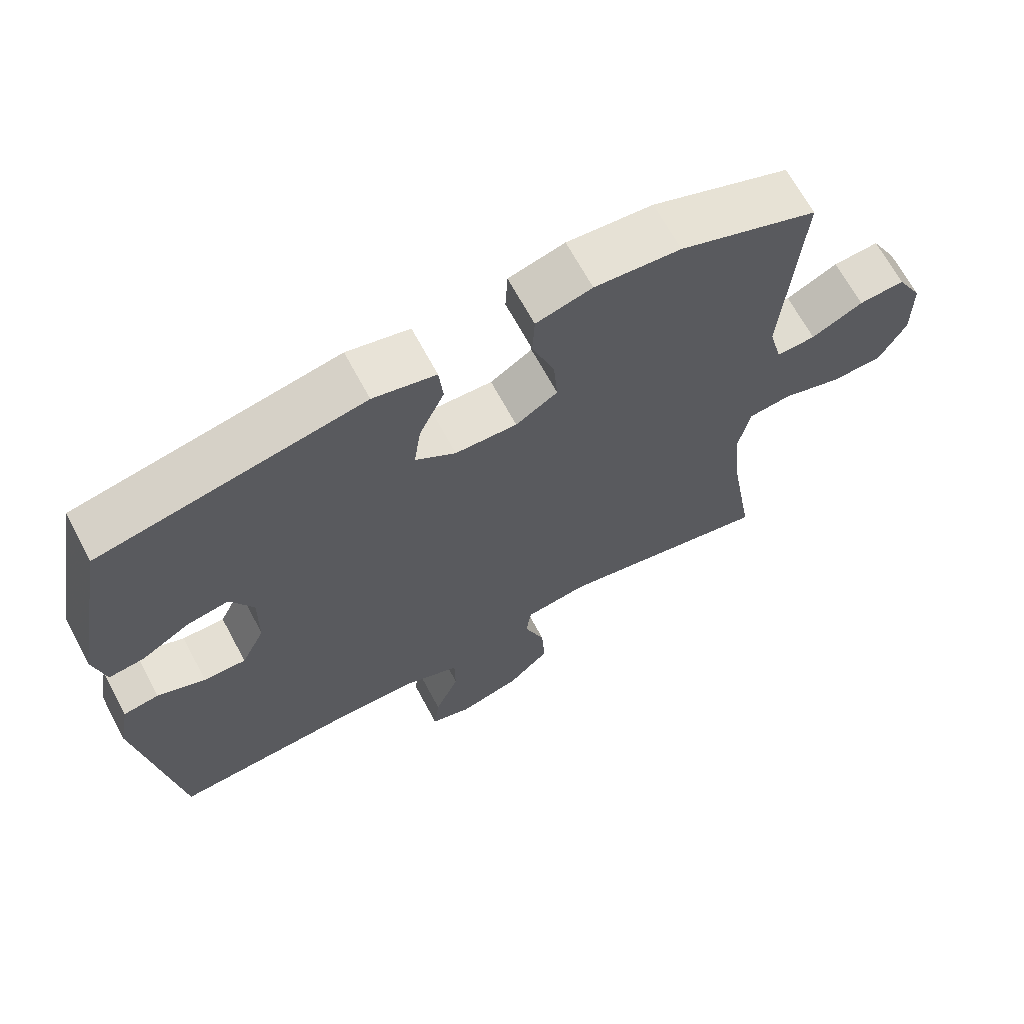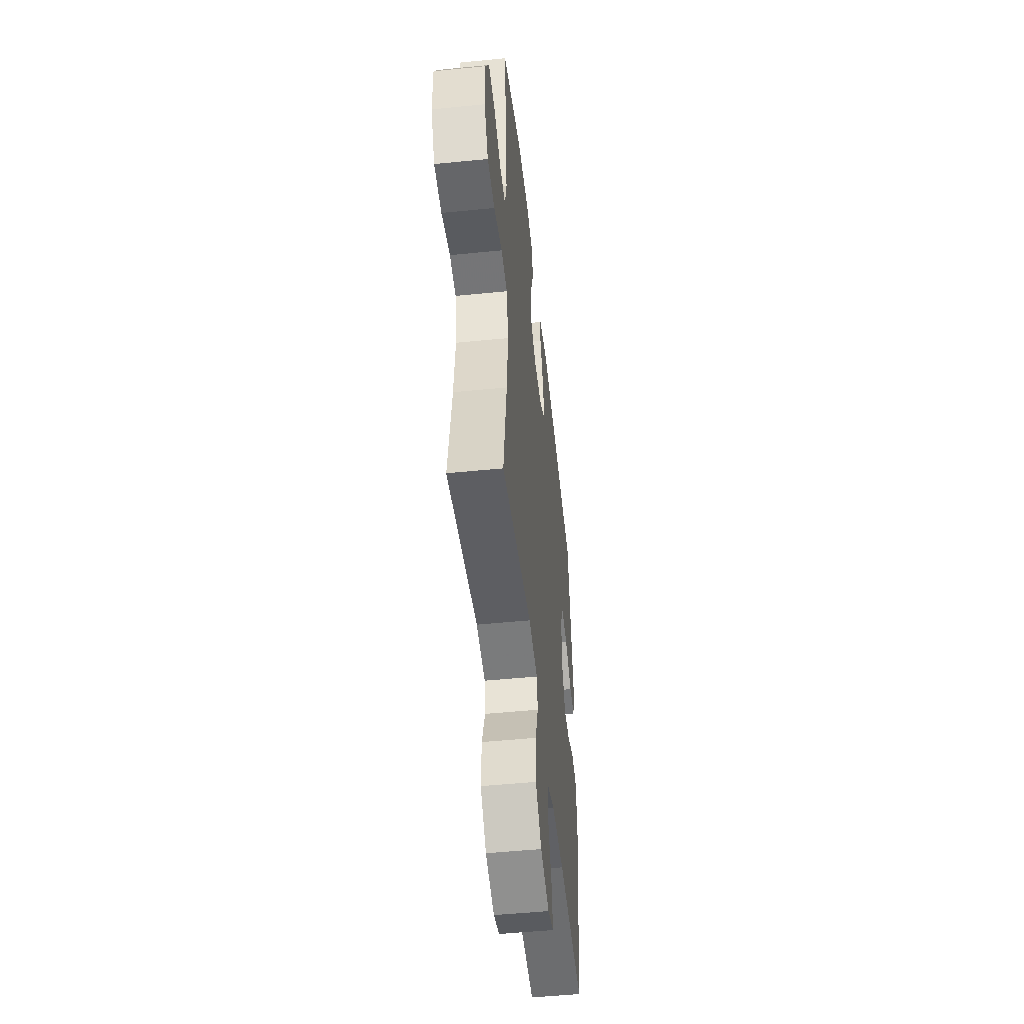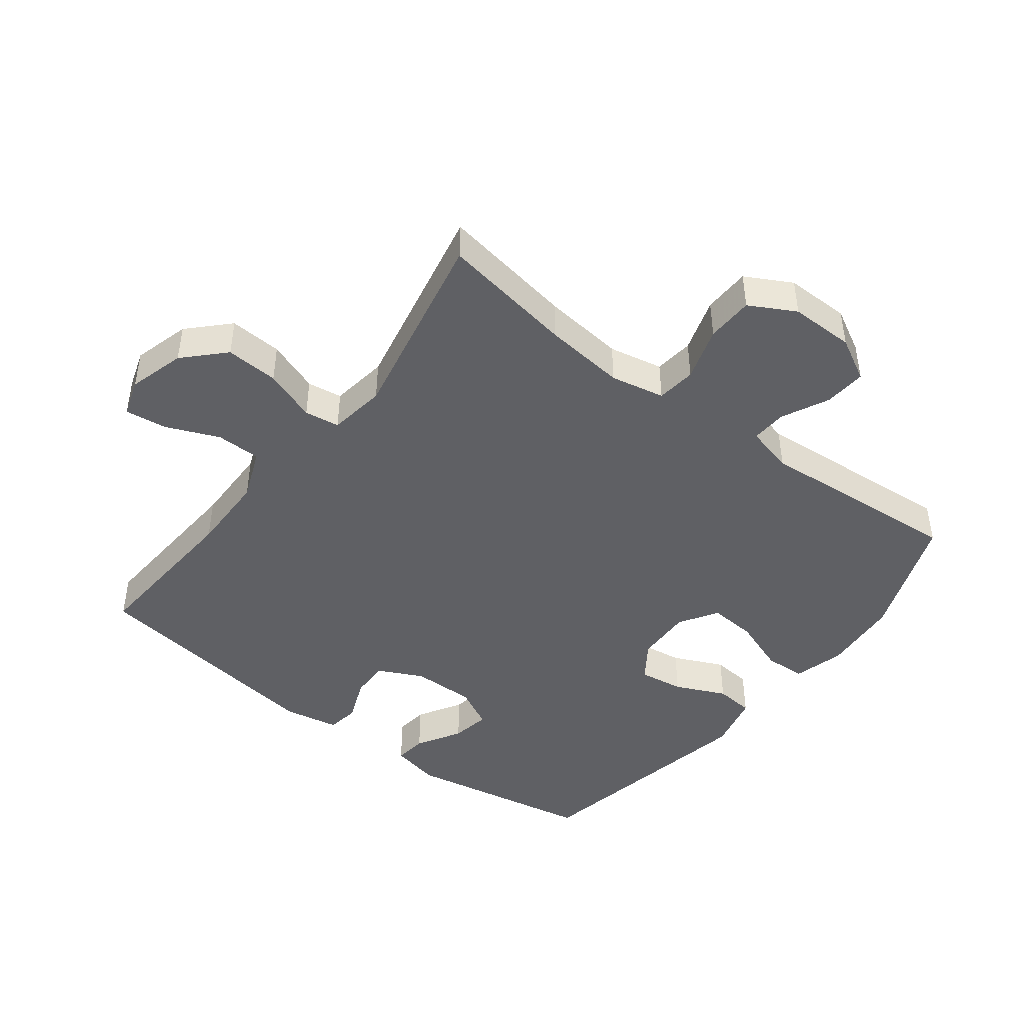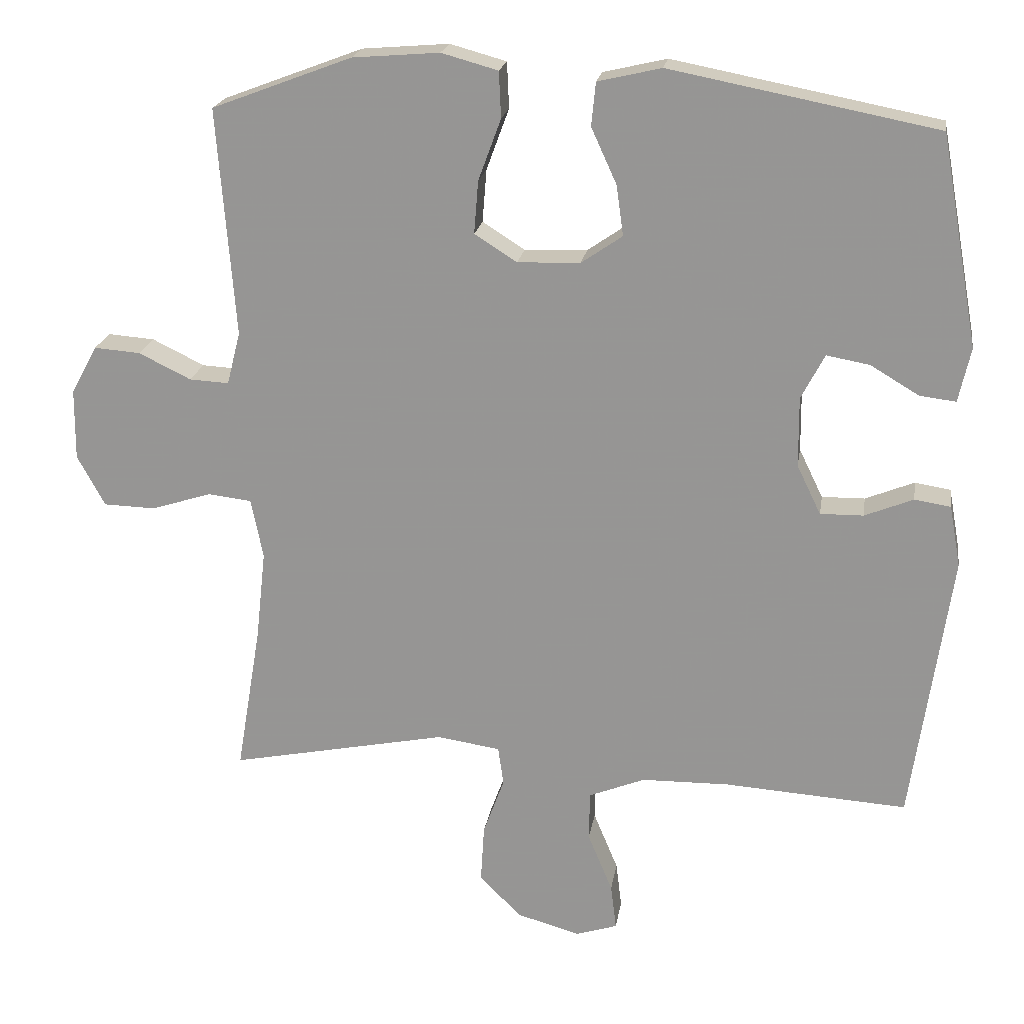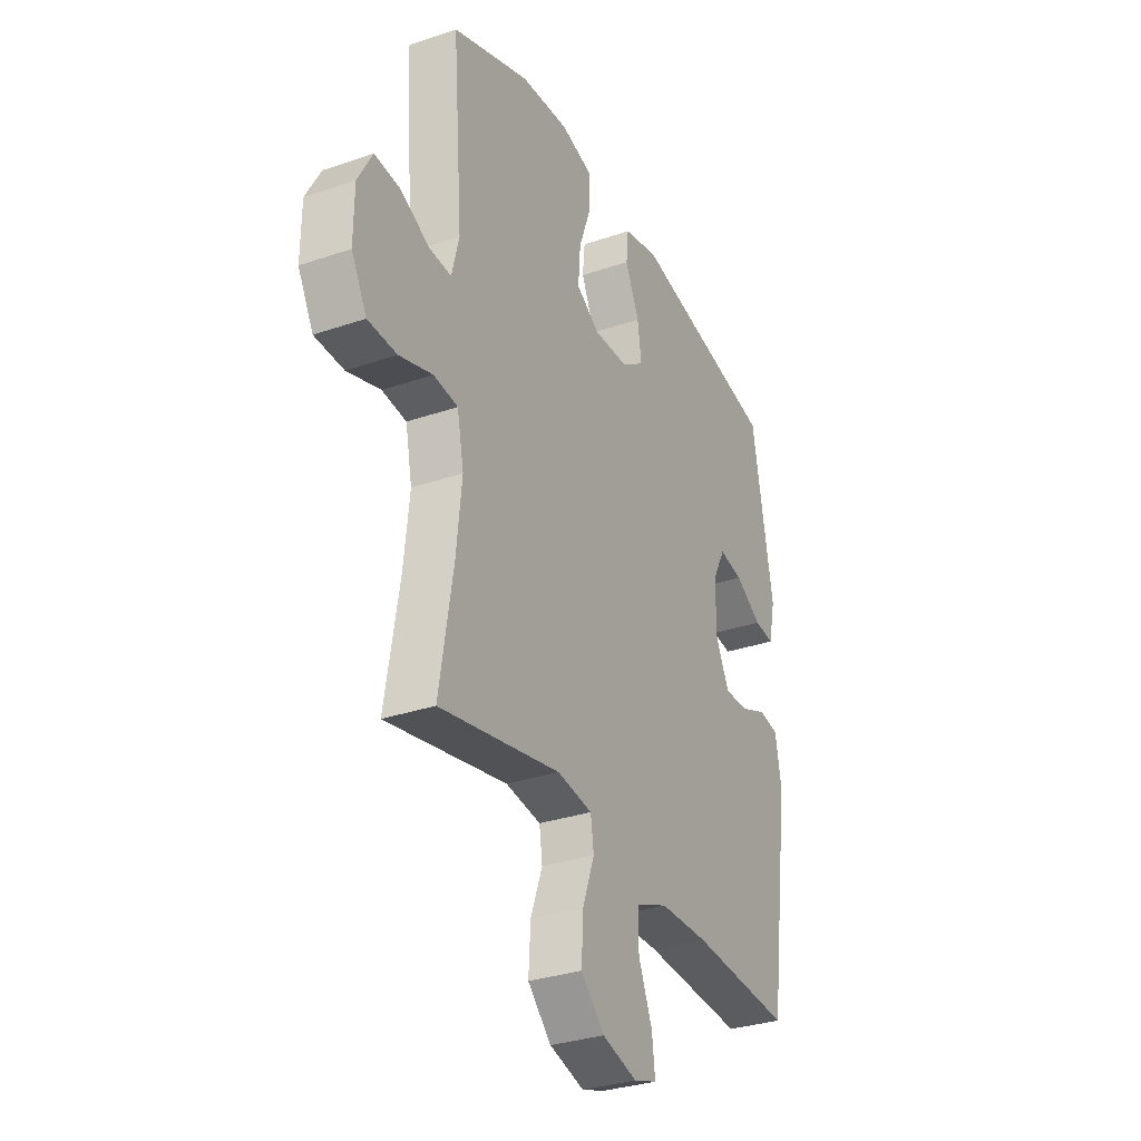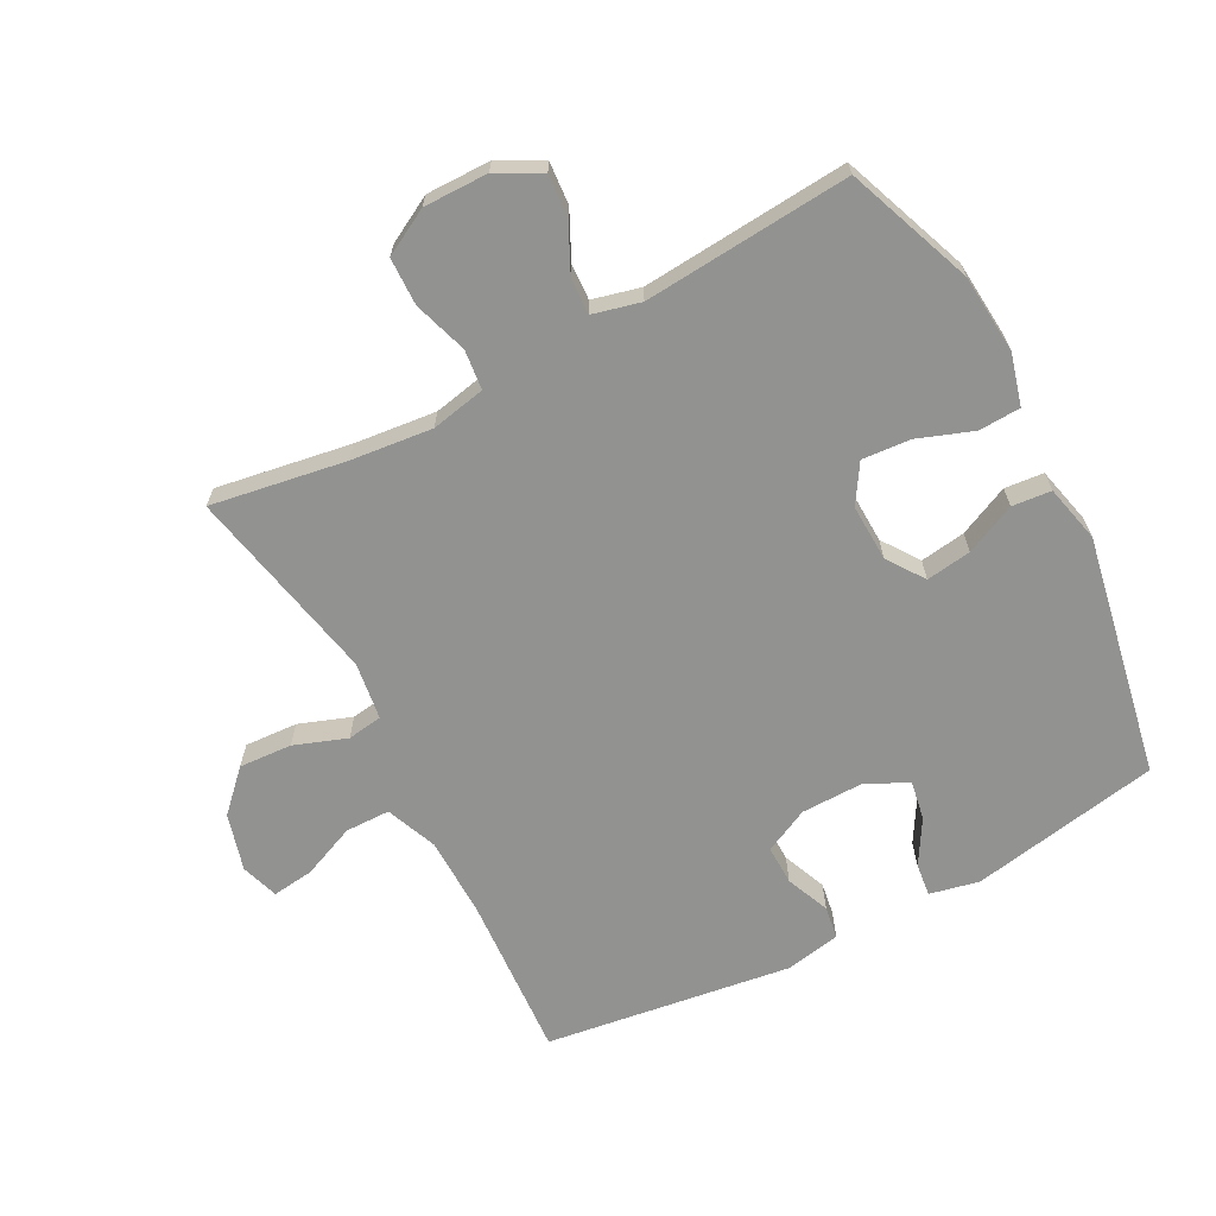
<metadata>
{"format":"obj","ext":"obj","renderer":"f3d","projection":"perspective","resolution":1024,"background":"white","views":[{"elev":67.3,"azim":151.8,"up":"+Z"},{"elev":-50.2,"azim":-83.7,"up":"+Z"},{"elev":-44.7,"azim":-127.4,"up":"+Y"},{"elev":20.6,"azim":8.9,"up":"+Z"},{"elev":-31.7,"azim":-64.2,"up":"+Z"},{"elev":-66.3,"azim":-62.0,"up":"+Y"}]}
</metadata>
<code>
v 0.5 0.07 -0.5
v 0.241 0.07 -0.483
v 0.117 0.07 -0.485
v 0.037 0.07 -0.517
v 0.036 0.07 -0.587
v 0.071 0.07 -0.671
v 0.079 0.07 -0.736
v 0.02 0.07 -0.755
v -0.069 0.07 -0.73
v -0.129 0.07 -0.671
v -0.124 0.07 -0.588
v -0.094 0.07 -0.506
v -0.102 0.07 -0.451
v -0.192 0.07 -0.438
v -0.5 0.07 -0.5
v -0.465 0.07 -0.29
v -0.451 0.07 -0.162
v -0.468 0.07 -0.077
v -0.53 0.07 -0.07
v -0.615 0.07 -0.097
v -0.689 0.07 -0.095
v -0.728 0.07 -0.023
v -0.727 0.07 0.078
v -0.69 0.07 0.146
v -0.624 0.07 0.141
v -0.55 0.07 0.105
v -0.494 0.07 0.102
v -0.475 0.07 0.177
v -0.5 0.07 0.5
v -0.302 0.07 0.575
v -0.179 0.07 0.585
v -0.099 0.07 0.563
v -0.096 0.07 0.498
v -0.128 0.07 0.411
v -0.134 0.07 0.336
v -0.074 0.07 0.298
v 0.015 0.07 0.301
v 0.073 0.07 0.341
v 0.063 0.07 0.412
v 0.027 0.07 0.491
v 0.033 0.07 0.552
v 0.123 0.07 0.573
v 0.5 0.07 0.5
v 0.554 0.07 0.203
v 0.537 0.07 0.126
v 0.486 0.07 0.132
v 0.417 0.07 0.173
v 0.356 0.07 0.184
v 0.323 0.07 0.12
v 0.324 0.07 0.021
v 0.358 0.07 -0.049
v 0.419 0.07 -0.048
v 0.488 0.07 -0.02
v 0.539 0.07 -0.028
v 0.555 0.07 -0.115
v 0.5 0 -0.5
v 0.241 0 -0.483
v 0.117 0 -0.485
v 0.037 0 -0.517
v 0.036 0 -0.587
v 0.071 0 -0.671
v 0.079 0 -0.736
v 0.02 0 -0.755
v -0.069 0 -0.73
v -0.129 0 -0.671
v -0.124 0 -0.588
v -0.094 0 -0.506
v -0.102 0 -0.451
v -0.192 0 -0.438
v -0.5 0 -0.5
v -0.465 0 -0.29
v -0.451 0 -0.162
v -0.468 0 -0.077
v -0.53 0 -0.07
v -0.615 0 -0.097
v -0.689 0 -0.095
v -0.728 0 -0.023
v -0.727 0 0.078
v -0.69 0 0.146
v -0.624 0 0.141
v -0.55 0 0.105
v -0.494 0 0.102
v -0.475 0 0.177
v -0.5 0 0.5
v -0.302 0 0.575
v -0.179 0 0.585
v -0.099 0 0.563
v -0.096 0 0.498
v -0.128 0 0.411
v -0.134 0 0.336
v -0.074 0 0.298
v 0.015 0 0.301
v 0.073 0 0.341
v 0.063 0 0.412
v 0.027 0 0.491
v 0.033 0 0.552
v 0.123 0 0.573
v 0.5 0 0.5
v 0.554 0 0.203
v 0.537 0 0.126
v 0.486 0 0.132
v 0.417 0 0.173
v 0.356 0 0.184
v 0.323 0 0.12
v 0.324 0 0.021
v 0.358 0 -0.049
v 0.419 0 -0.048
v 0.488 0 -0.02
v 0.539 0 -0.028
v 0.555 0 -0.115
f 55 1 2
f 54 55 2
f 53 54 2
f 52 53 2
f 51 52 2 3
f 50 51 3 4
f 49 50 4
f 45 46 47
f 44 45 47
f 43 44 47
f 42 43 47
f 41 42 47
f 40 41 47
f 39 40 47
f 38 39 47 48
f 37 38 48 49
f 32 33 34
f 31 32 34
f 30 31 34
f 29 30 34
f 28 29 34
f 27 28 34 35
f 24 25 26
f 23 24 26
f 22 23 26
f 21 22 26
f 20 21 26
f 19 20 26
f 18 19 26 27
f 27 35 36
f 18 27 36
f 17 18 36
f 14 15 16
f 36 37 49
f 17 36 49
f 16 17 49
f 14 16 49
f 13 14 49
f 10 11 12
f 9 10 12
f 8 9 12
f 7 8 12
f 6 7 12
f 5 6 12
f 13 49 4
f 4 5 12 13
f 57 56 110
f 57 110 109
f 57 109 108
f 57 108 107
f 58 57 107 106
f 59 58 106 105
f 59 105 104
f 102 101 100
f 102 100 99
f 102 99 98
f 102 98 97
f 102 97 96
f 102 96 95
f 102 95 94
f 103 102 94 93
f 104 103 93 92
f 89 88 87
f 89 87 86
f 89 86 85
f 89 85 84
f 89 84 83
f 90 89 83 82
f 81 80 79
f 81 79 78
f 81 78 77
f 81 77 76
f 81 76 75
f 81 75 74
f 82 81 74 73
f 91 90 82
f 91 82 73
f 91 73 72
f 71 70 69
f 104 92 91
f 104 91 72
f 104 72 71
f 104 71 69
f 104 69 68
f 67 66 65
f 67 65 64
f 67 64 63
f 67 63 62
f 67 62 61
f 67 61 60
f 59 104 68
f 68 67 60 59
f 1 56 57 2
f 2 57 58 3
f 3 58 59 4
f 4 59 60 5
f 5 60 61 6
f 6 61 62 7
f 7 62 63 8
f 8 63 64 9
f 9 64 65 10
f 10 65 66 11
f 11 66 67 12
f 12 67 68 13
f 13 68 69 14
f 14 69 70 15
f 15 70 71 16
f 16 71 72 17
f 17 72 73 18
f 18 73 74 19
f 19 74 75 20
f 20 75 76 21
f 21 76 77 22
f 22 77 78 23
f 23 78 79 24
f 24 79 80 25
f 25 80 81 26
f 26 81 82 27
f 27 82 83 28
f 28 83 84 29
f 29 84 85 30
f 30 85 86 31
f 31 86 87 32
f 32 87 88 33
f 33 88 89 34
f 34 89 90 35
f 35 90 91 36
f 36 91 92 37
f 37 92 93 38
f 38 93 94 39
f 39 94 95 40
f 40 95 96 41
f 41 96 97 42
f 42 97 98 43
f 43 98 99 44
f 44 99 100 45
f 45 100 101 46
f 46 101 102 47
f 47 102 103 48
f 48 103 104 49
f 49 104 105 50
f 50 105 106 51
f 51 106 107 52
f 52 107 108 53
f 53 108 109 54
f 54 109 110 55
f 55 110 56 1

</code>
